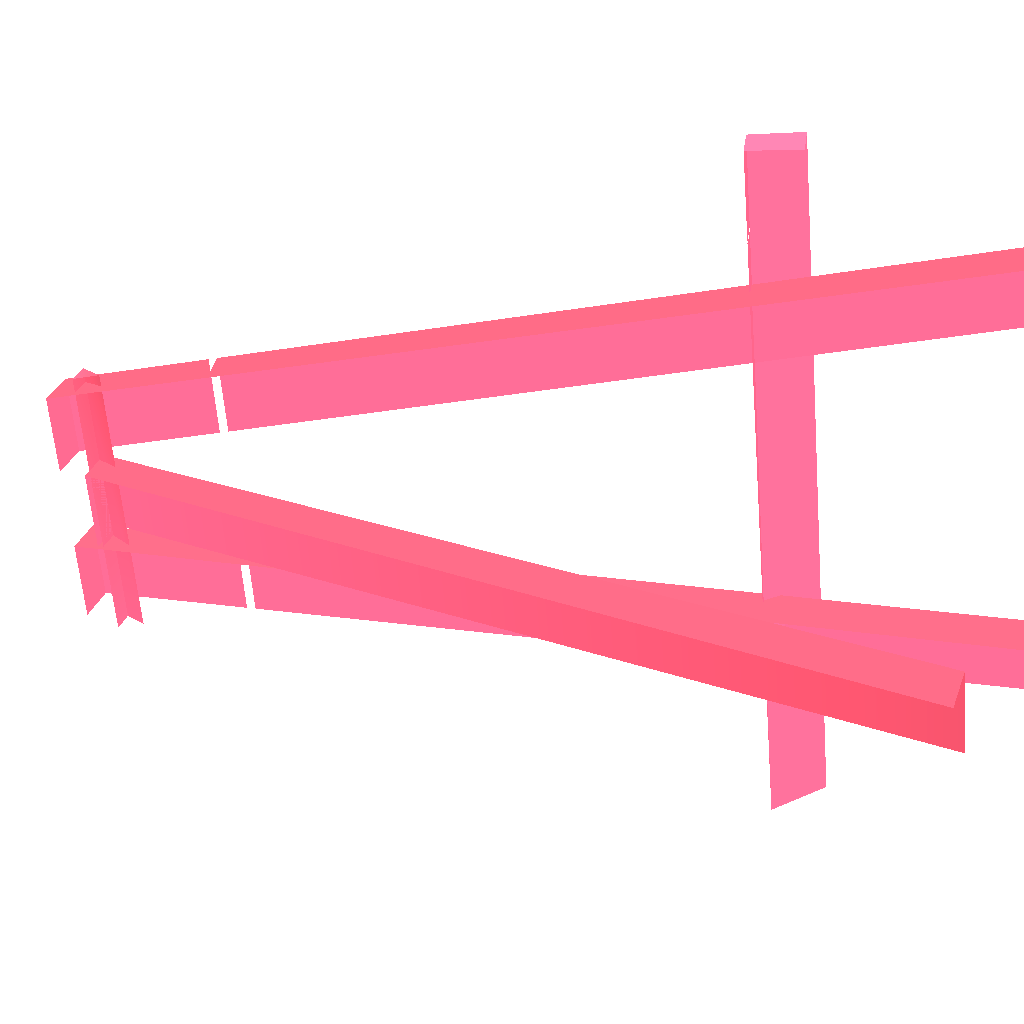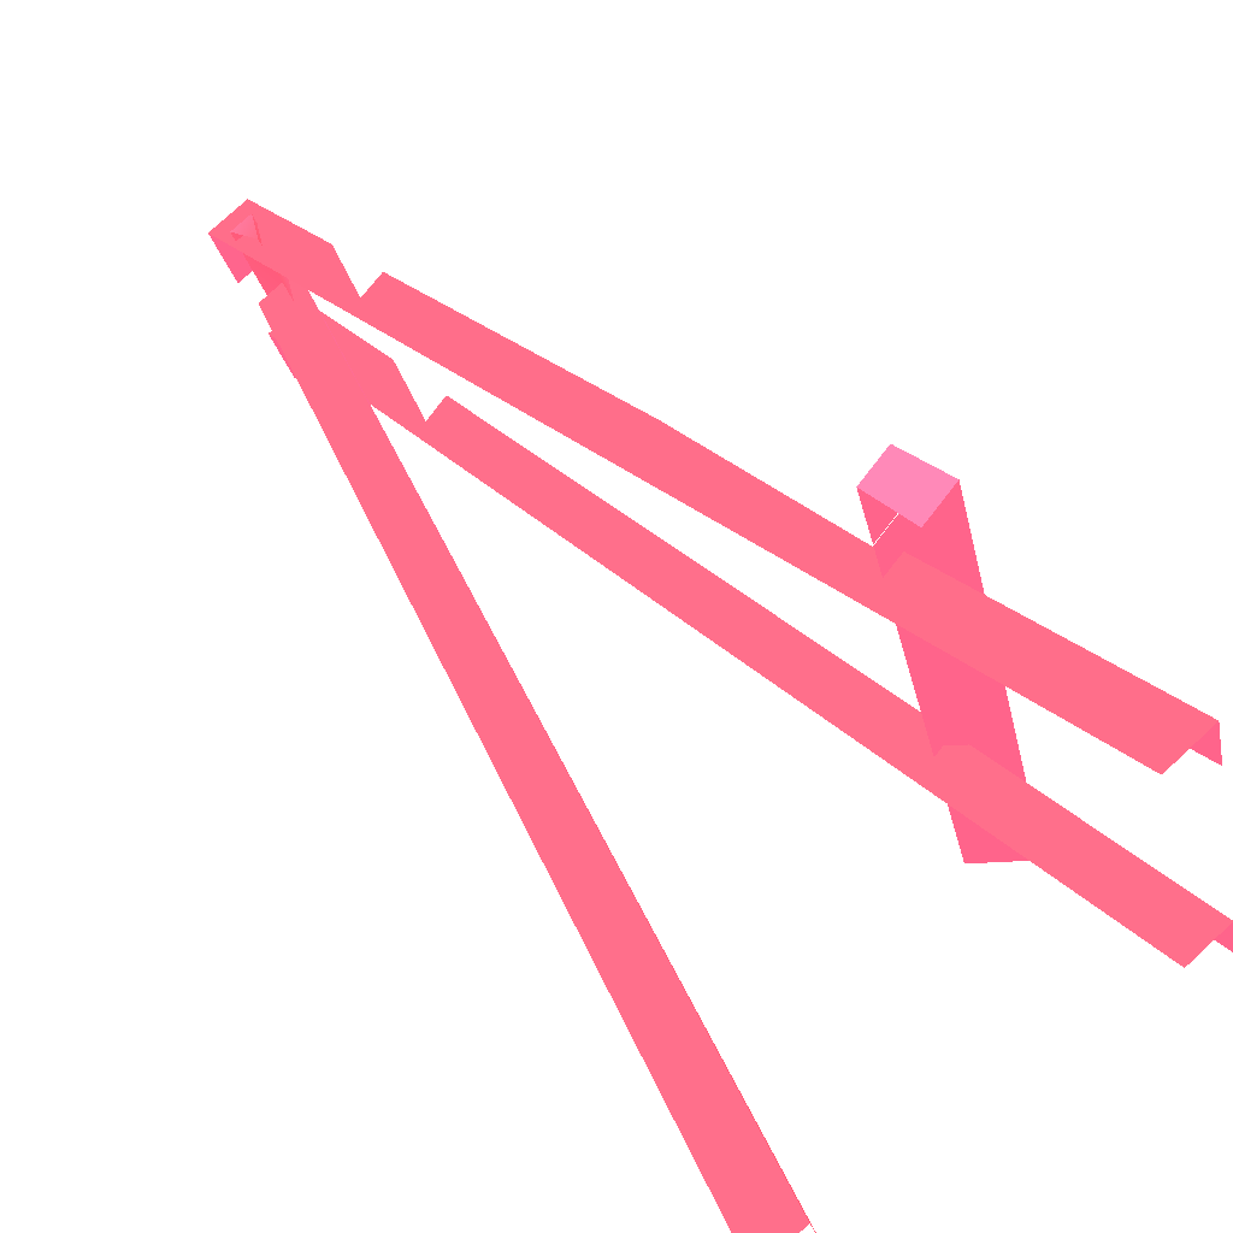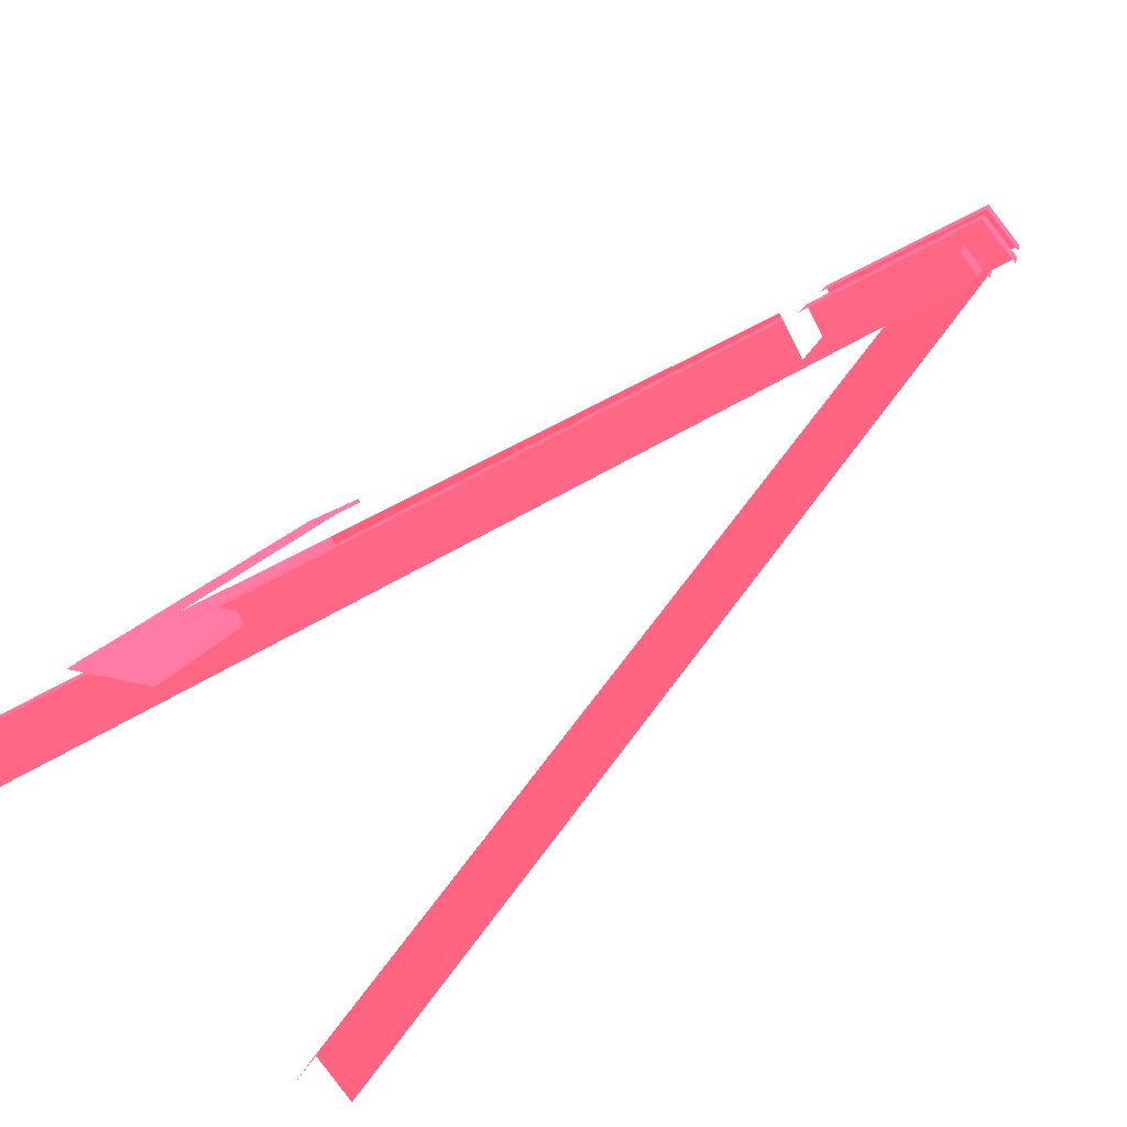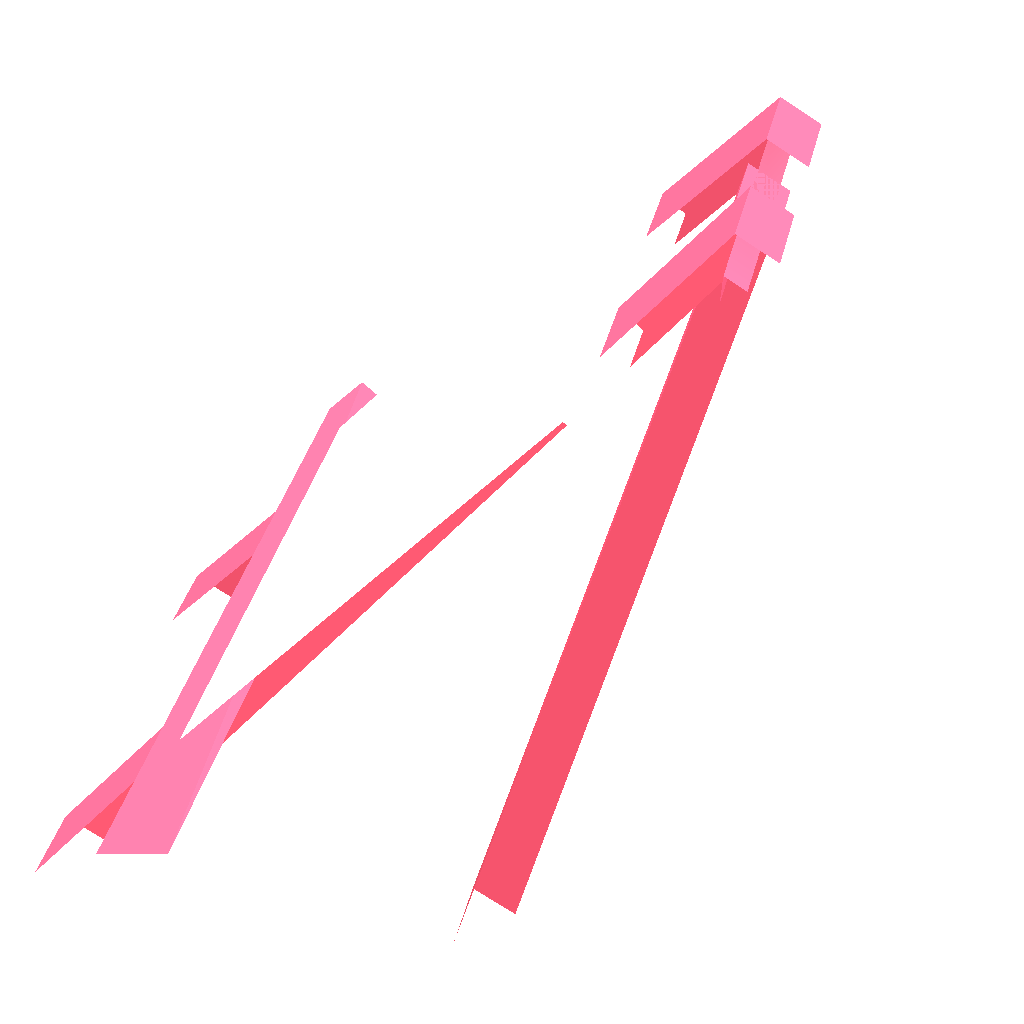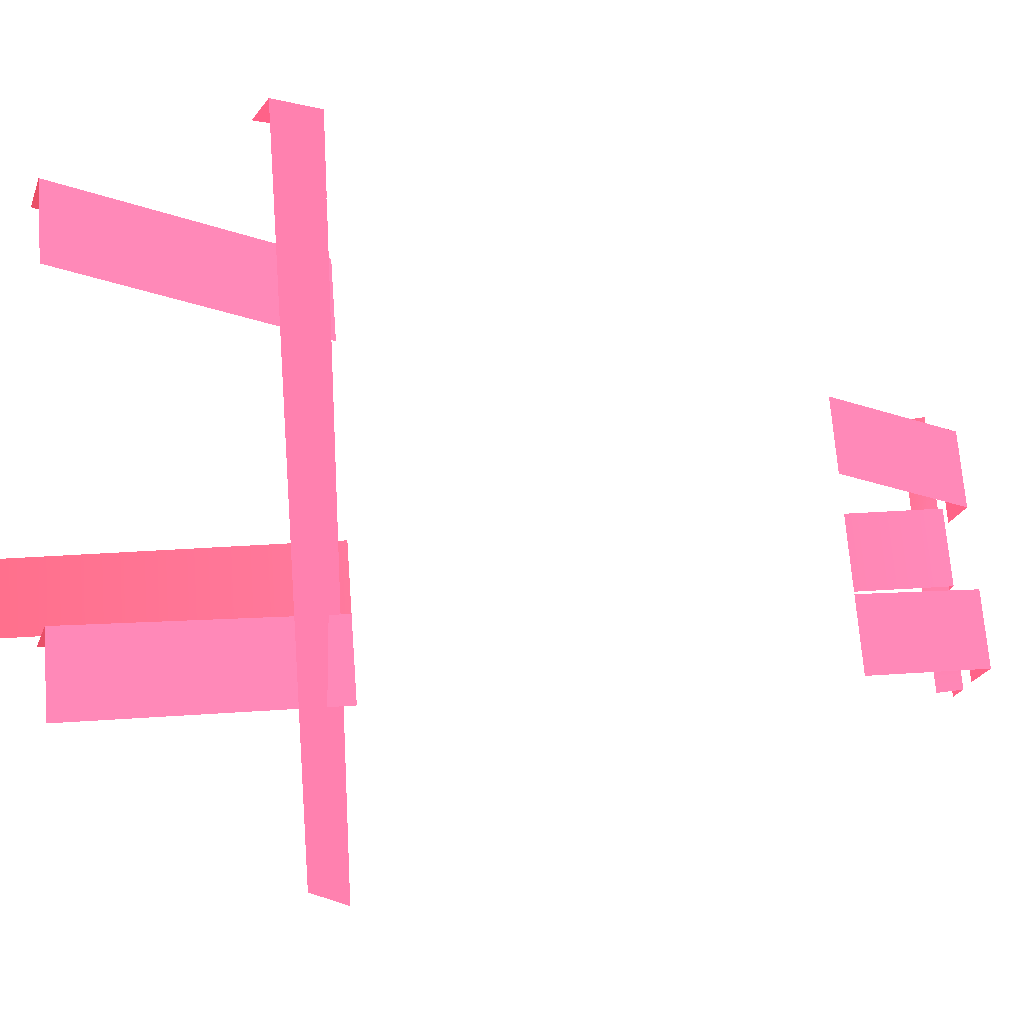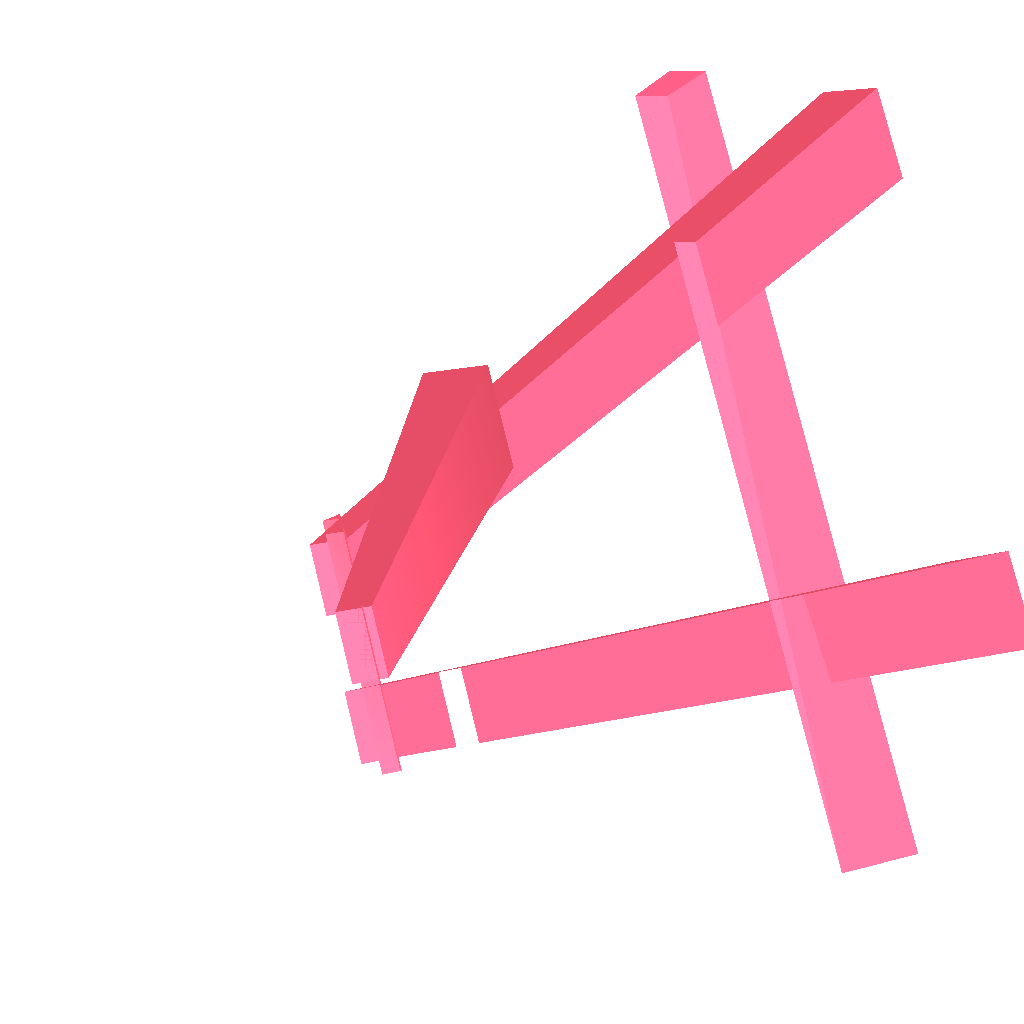
<metadata>
{"format":"obj","ext":"obj","renderer":"f3d","projection":"perspective","resolution":1024,"background":"white","views":[{"elev":15.3,"azim":-71.4,"up":"+Z"},{"elev":55.0,"azim":-40.6,"up":"+Z"},{"elev":-68.6,"azim":128.9,"up":"+Z"},{"elev":-47.1,"azim":150.1,"up":"+Z"},{"elev":-6.4,"azim":73.0,"up":"+Z"},{"elev":-16.7,"azim":-23.2,"up":"+Z"}]}
</metadata>
<code>
o Cube.001
v -2.789 0.6786 2.071 1 1 1
v -2.884 0.6613 2.045 0.8823 0.8941 0.8745
v -3.03 2.33 1.185 0.8706 0.2902 0.4
v -3.539 0 1.076 0.6902 0.2353 0.3019
v -2.922 2.33 1.214 0.8706 0.2902 0.4
v -3.084 2.33 1.388 0.8706 0.2902 0.4
v -3.594 0 1.278 0.6902 0.2353 0.3019
v -2.976 2.33 1.417 0.8706 0.2902 0.4
v -2.414 0 1.034 0.8706 0.2902 0.4
v -2.919 2.4 1.208 0.8706 0.2902 0.4
v -3.027 2.4 1.179 0.8706 0.2902 0.4
v -2.36 0 0.8308 0.8706 0.2902 0.4
v -2.865 2.4 1.005 0.8706 0.2902 0.4
v -2.683 2.007 0.7076 1 1 1
v -2.973 2.4 0.9763 0.8706 0.2902 0.4
v -2.684 0 2.044 0.8706 0.2902 0.4
v -3.032 2.4 1.625 0.8706 0.2902 0.4
v -3.14 2.4 1.596 0.8706 0.2902 0.4
v -2.63 0 1.841 0.8706 0.2902 0.4
v -2.977 2.4 1.423 0.8706 0.2902 0.4
v -2.441 0.6786 0.7726 1 1 1
v -3.086 2.4 1.394 0.8706 0.2902 0.4
v -2.845 0.6807 2.294 0.8706 0.2902 0.4
v -2.815 0.5424 2.302 0.8706 0.2902 0.4
v -2.941 0.6633 2.269 0.8706 0.2902 0.4
v -2.919 0.5235 2.274 0.8706 0.2902 0.4
v -2.328 0.5424 0.4849 0.8706 0.2902 0.4
v -2.454 0.6633 0.4512 0.8706 0.2902 0.4
v -2.936 2.33 0.937 0.8706 0.2902 0.4
v -2.907 2.27 0.9448 0.8706 0.2902 0.4
v -2.878 2.33 0.9525 0.8706 0.2902 0.4
v -3.098 2.27 1.658 0.6902 0.2353 0.3019
v -3.127 2.33 1.65 0.7804 0.2627 0.349
v -3.069 2.33 1.665 0.749 0.251 0.3333
v -3.031 2.007 2.006 1 1 1
v -3.126 1.989 1.98 0.8823 0.8941 0.8745
v -2.789 0.6786 2.071 0.8823 0.8941 0.8745
v -3.031 2.007 2.006 0.8823 0.8941 0.8745
v -3.729 0 1.242 0.6902 0.2353 0.3019
v -3.084 2.33 1.388 0.6902 0.2353 0.3019
v -3.594 0 1.278 0.6902 0.2353 0.3019
v -2.976 2.33 1.417 0.6902 0.2353 0.3019
v -2.414 0 1.034 0.6902 0.2353 0.3019
v -2.919 2.4 1.208 0.6902 0.2353 0.3019
v -2.549 0 0.9974 0.6902 0.2353 0.3019
v -3.027 2.4 1.179 0.6902 0.2353 0.3019
v -2.684 0 2.044 0.6902 0.2353 0.3019
v -3.032 2.4 1.625 0.6902 0.2353 0.3019
v -2.819 0 2.007 0.6902 0.2353 0.3019
v -3.14 2.4 1.596 0.6902 0.2353 0.3019
v -2.778 1.988 0.6822 1 1 1
v -3.126 1.988 1.98 1 1 1
f 37 38 36 2
f 4 5 8 7
f 8 5 3 6
f 12 13 10 9
f 15 11 10 13
f 21 14 35 1
f 19 20 17 16
f 22 18 17 20
f 23 28 25
f 24 23 25 26
f 27 28 23 24
f 30 31 34 32
f 32 34 33
f 34 31 29 33
f 41 42 40 39
f 43 44 46 45
f 47 48 50 49
f 35 14 51 52

</code>
